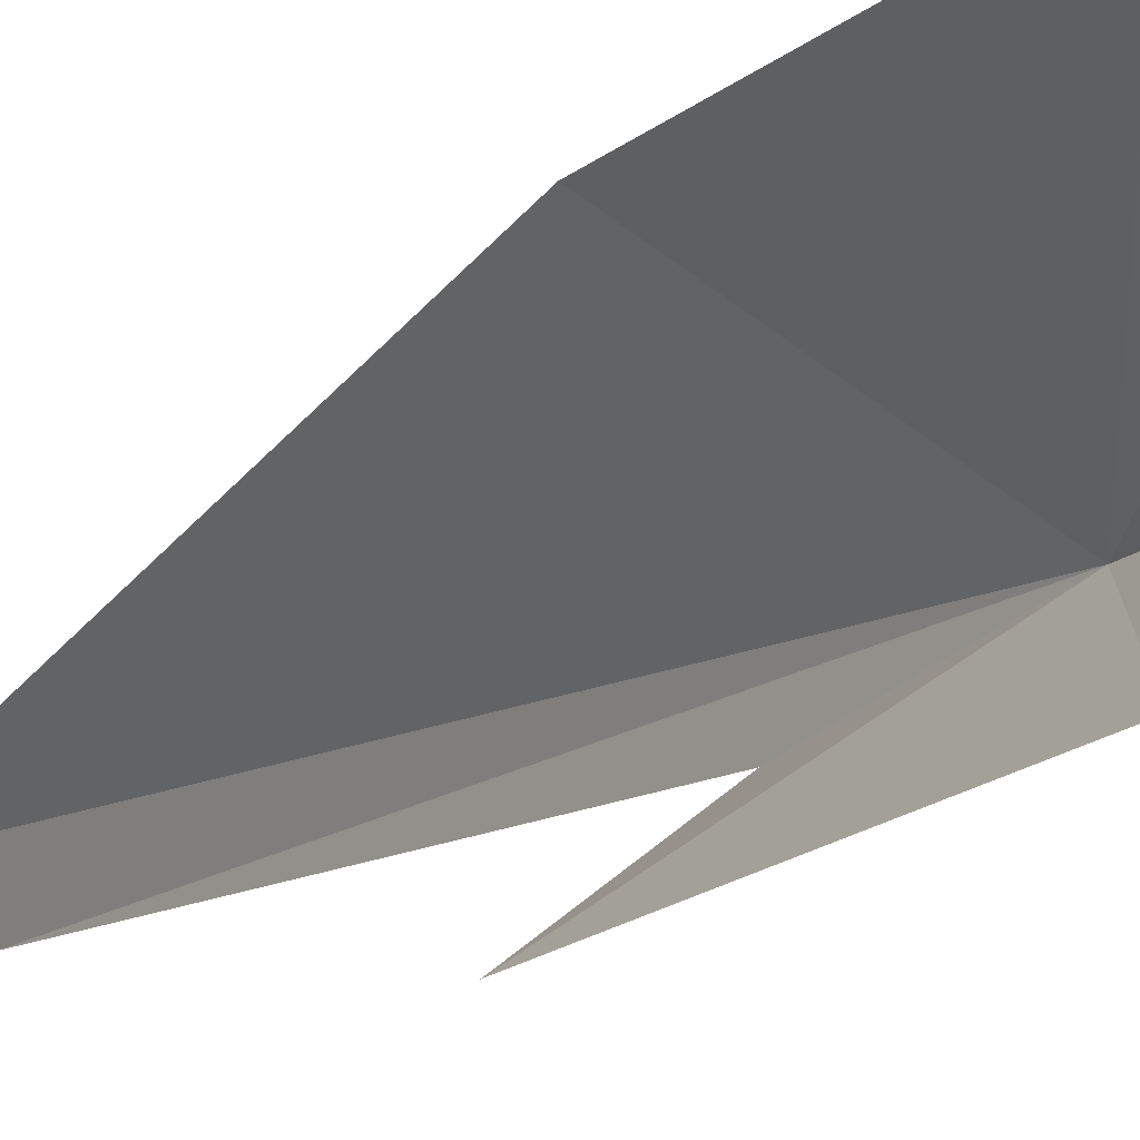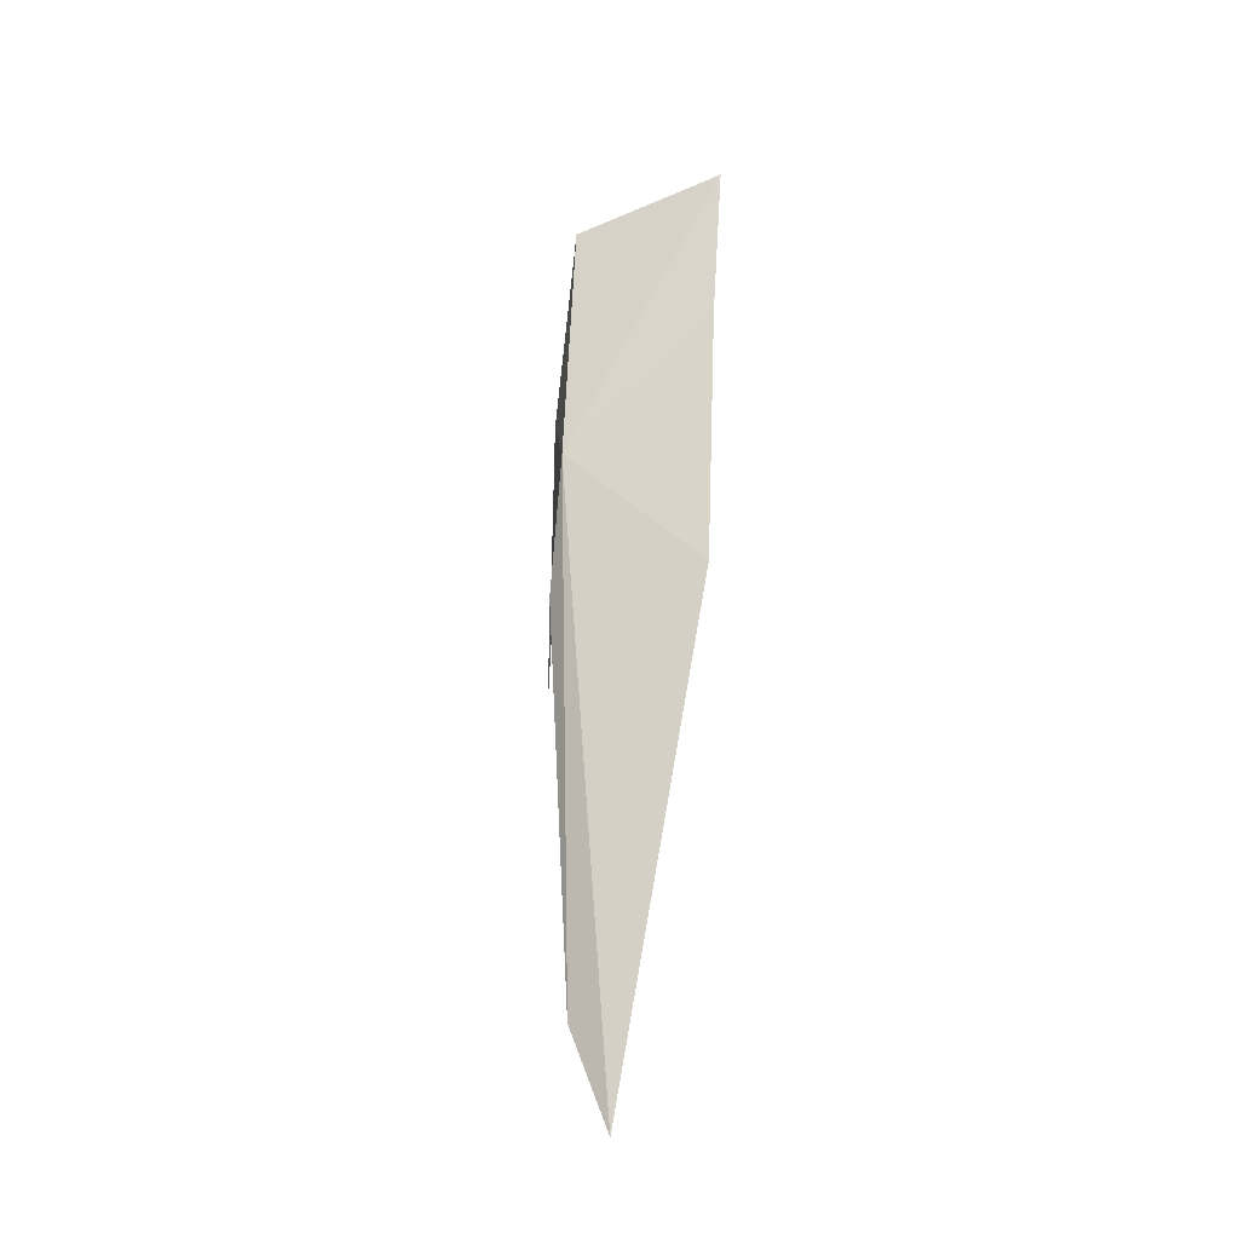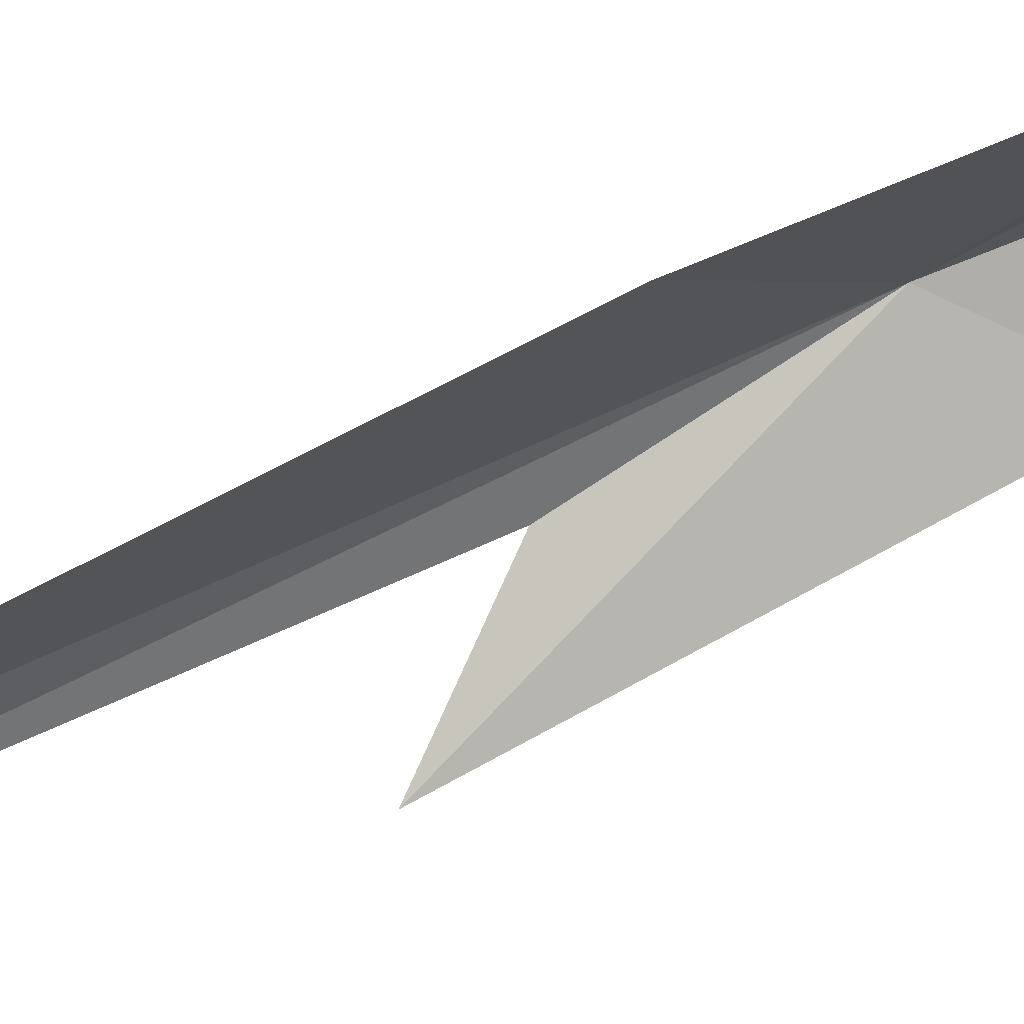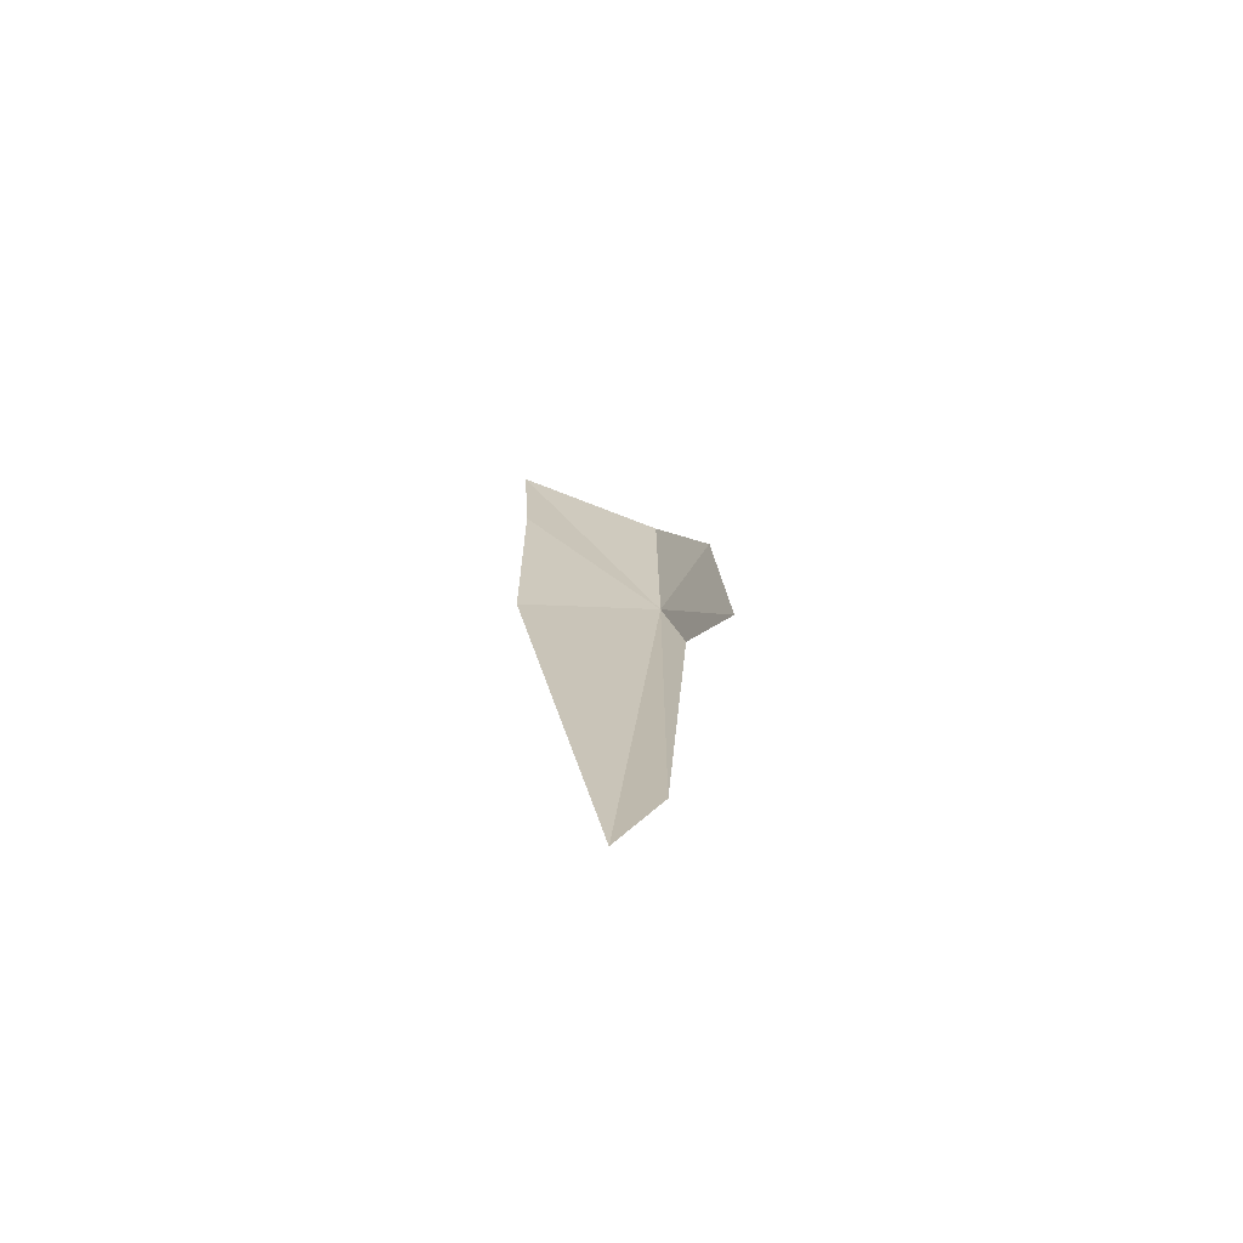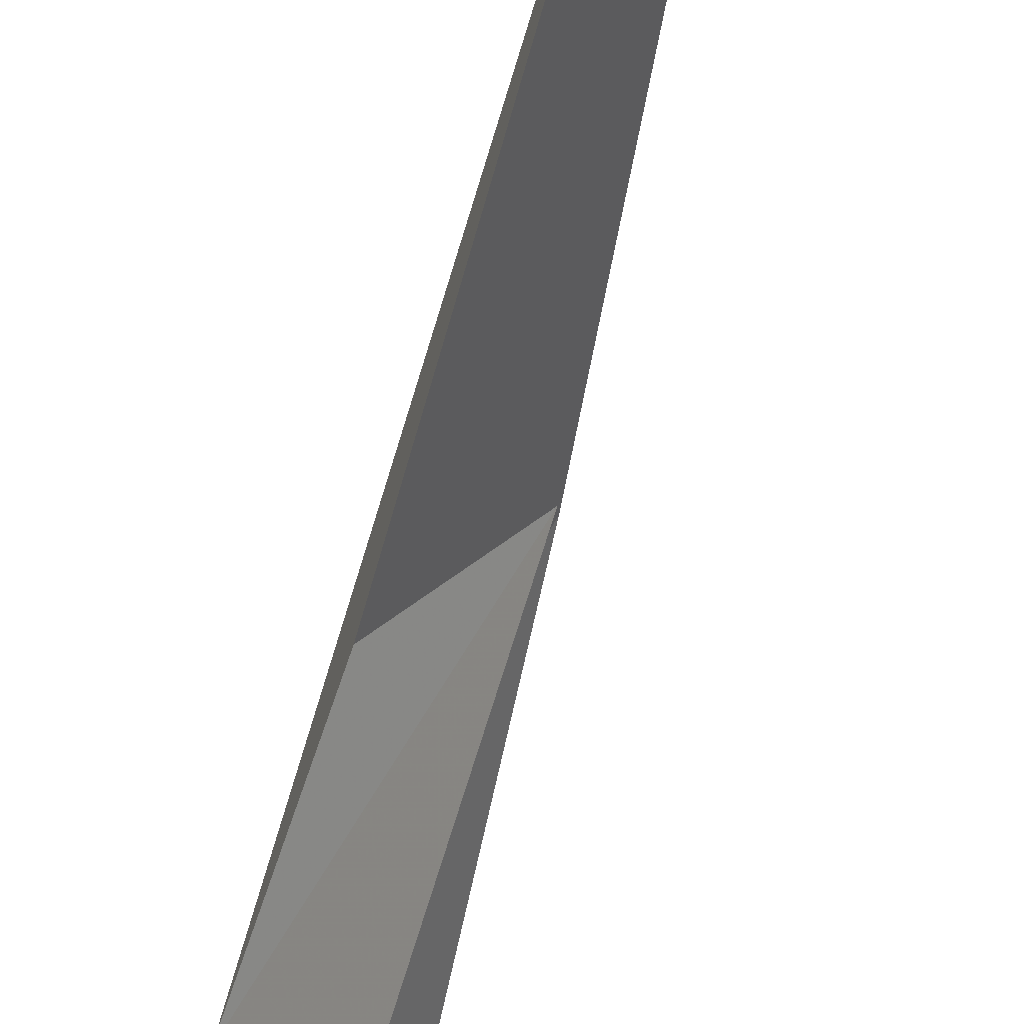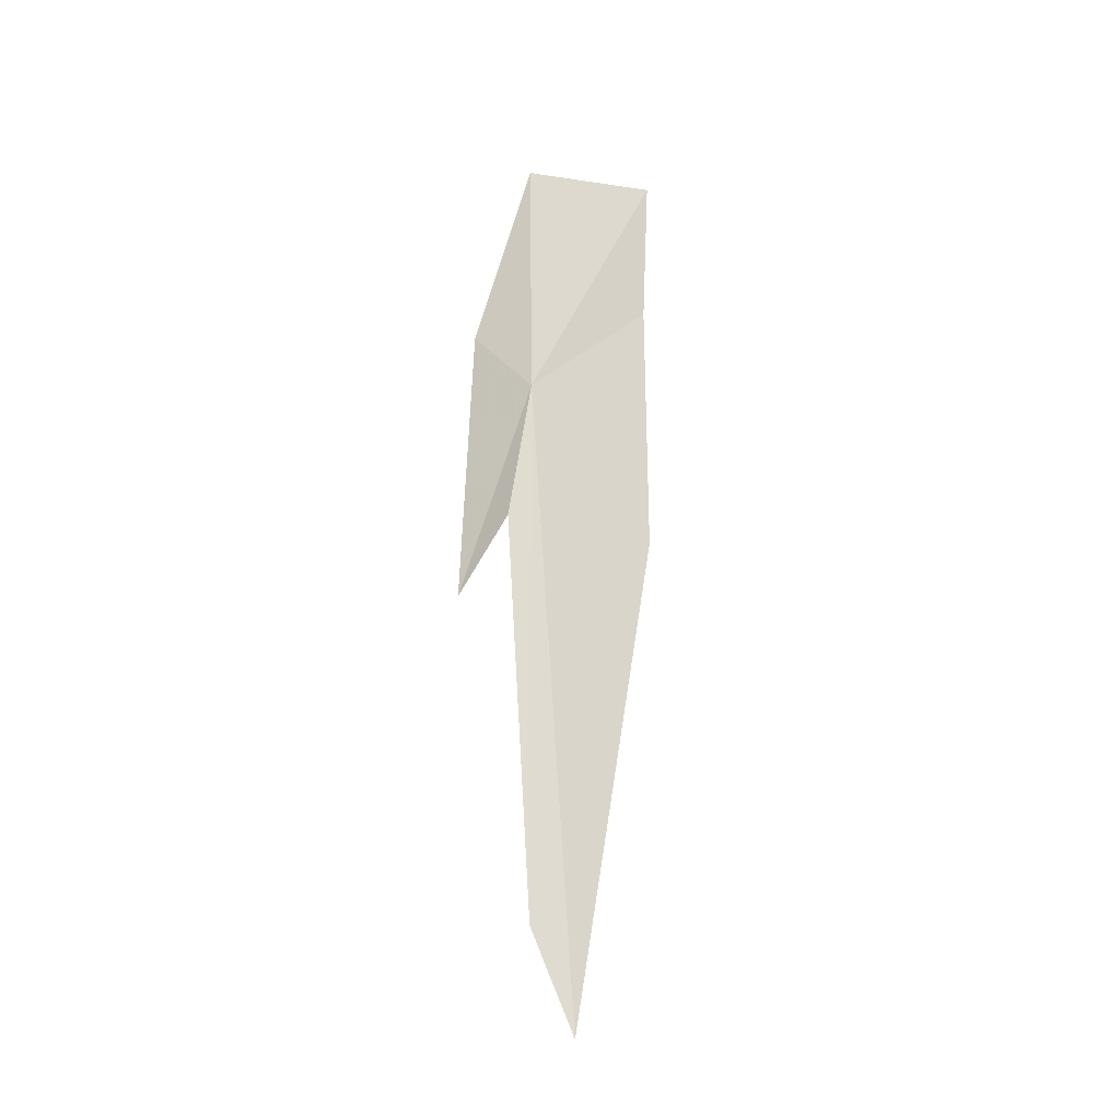
<metadata>
{"format":"obj","ext":"obj","renderer":"f3d","projection":"perspective","resolution":1024,"background":"white","views":[{"elev":-15.1,"azim":-32.3,"up":"+Y"},{"elev":-27.7,"azim":138.2,"up":"+Z"},{"elev":44.9,"azim":-123.0,"up":"+Y"},{"elev":-73.7,"azim":-80.6,"up":"+Z"},{"elev":-69.6,"azim":164.8,"up":"+Y"},{"elev":-23.1,"azim":86.2,"up":"+Z"}]}
</metadata>
<code>
v 99.02 55.69 23.21
v 98.4 54.78 24.37
v 98.76 55.66 27.43
v 98.65 56.38 13
v 98.81 55.73 14.57
v 98.92 55.34 20.96
v 98.3 54.6 19.82
v 97.74 57.67 25.34
v 97.63 57.79 27.94
v 97.96 57.66 20.96
f 1 3 2
f 1 5 4
f 1 7 6
f 1 2 7
f 1 6 5
f 1 8 9
f 1 9 3
f 1 4 10
f 1 10 8

</code>
